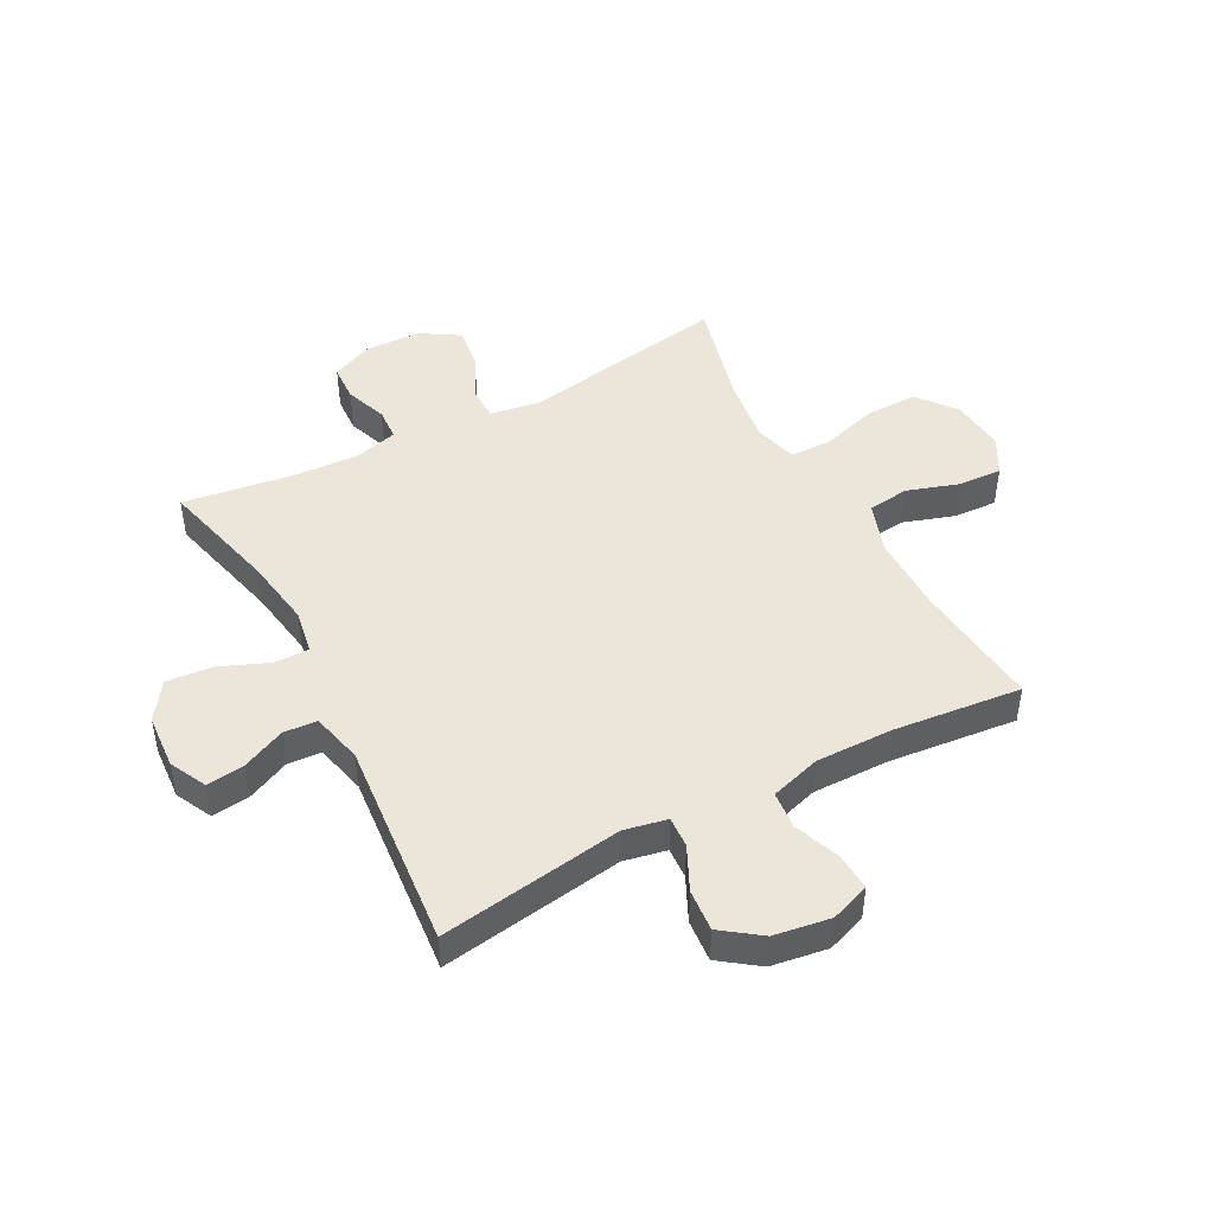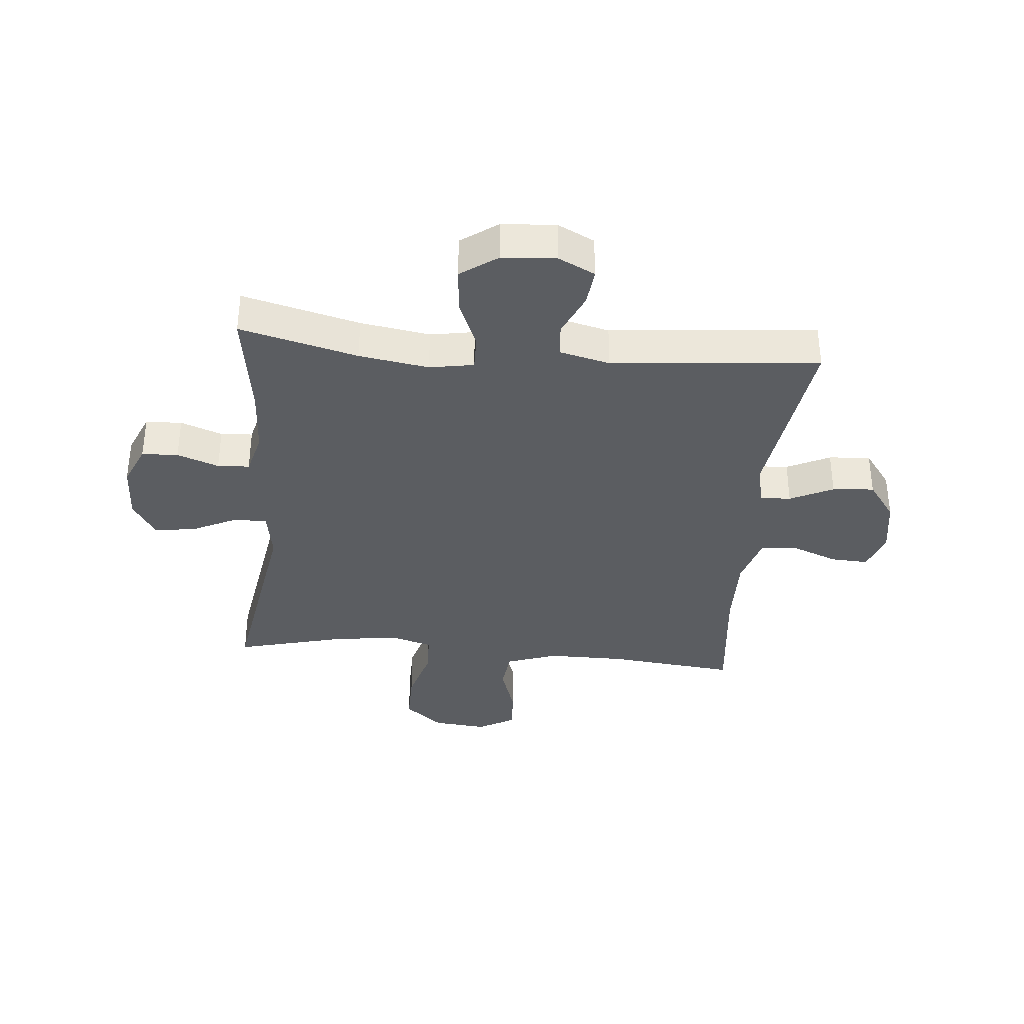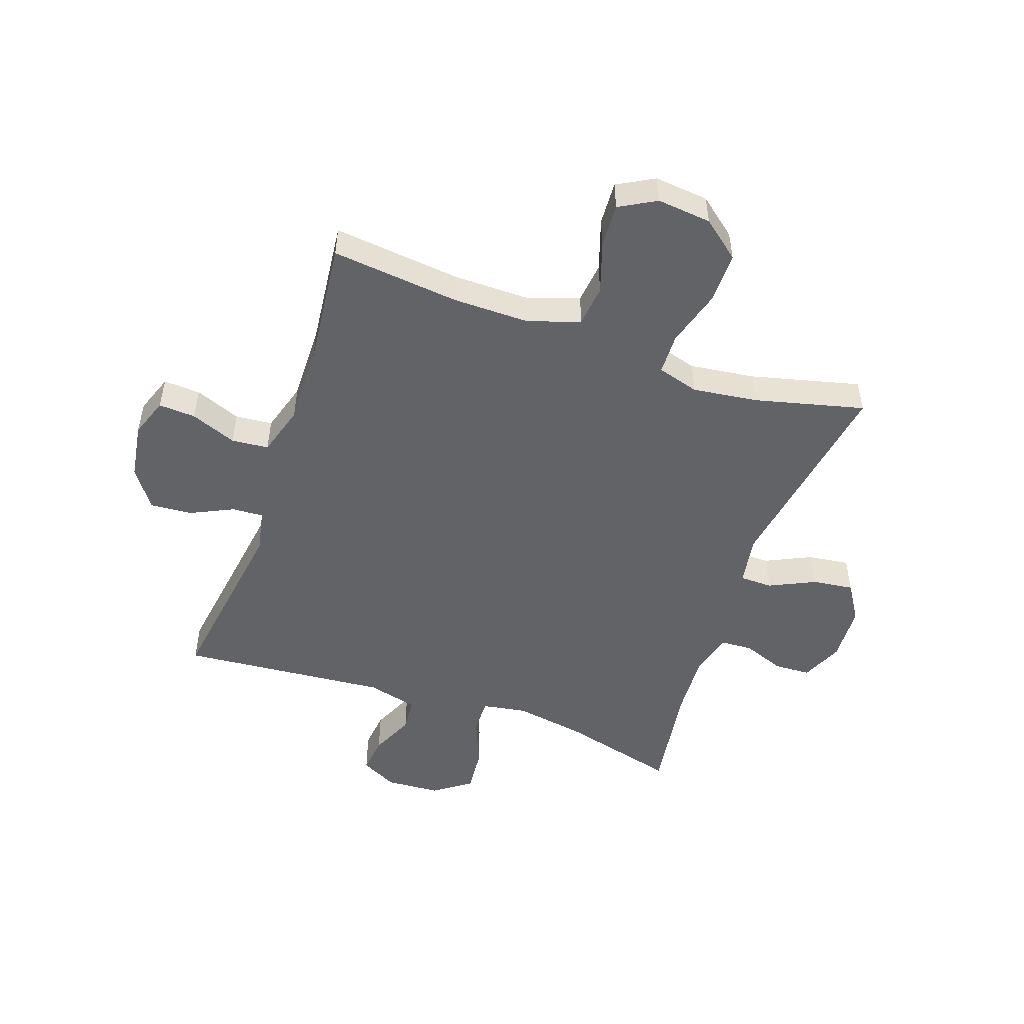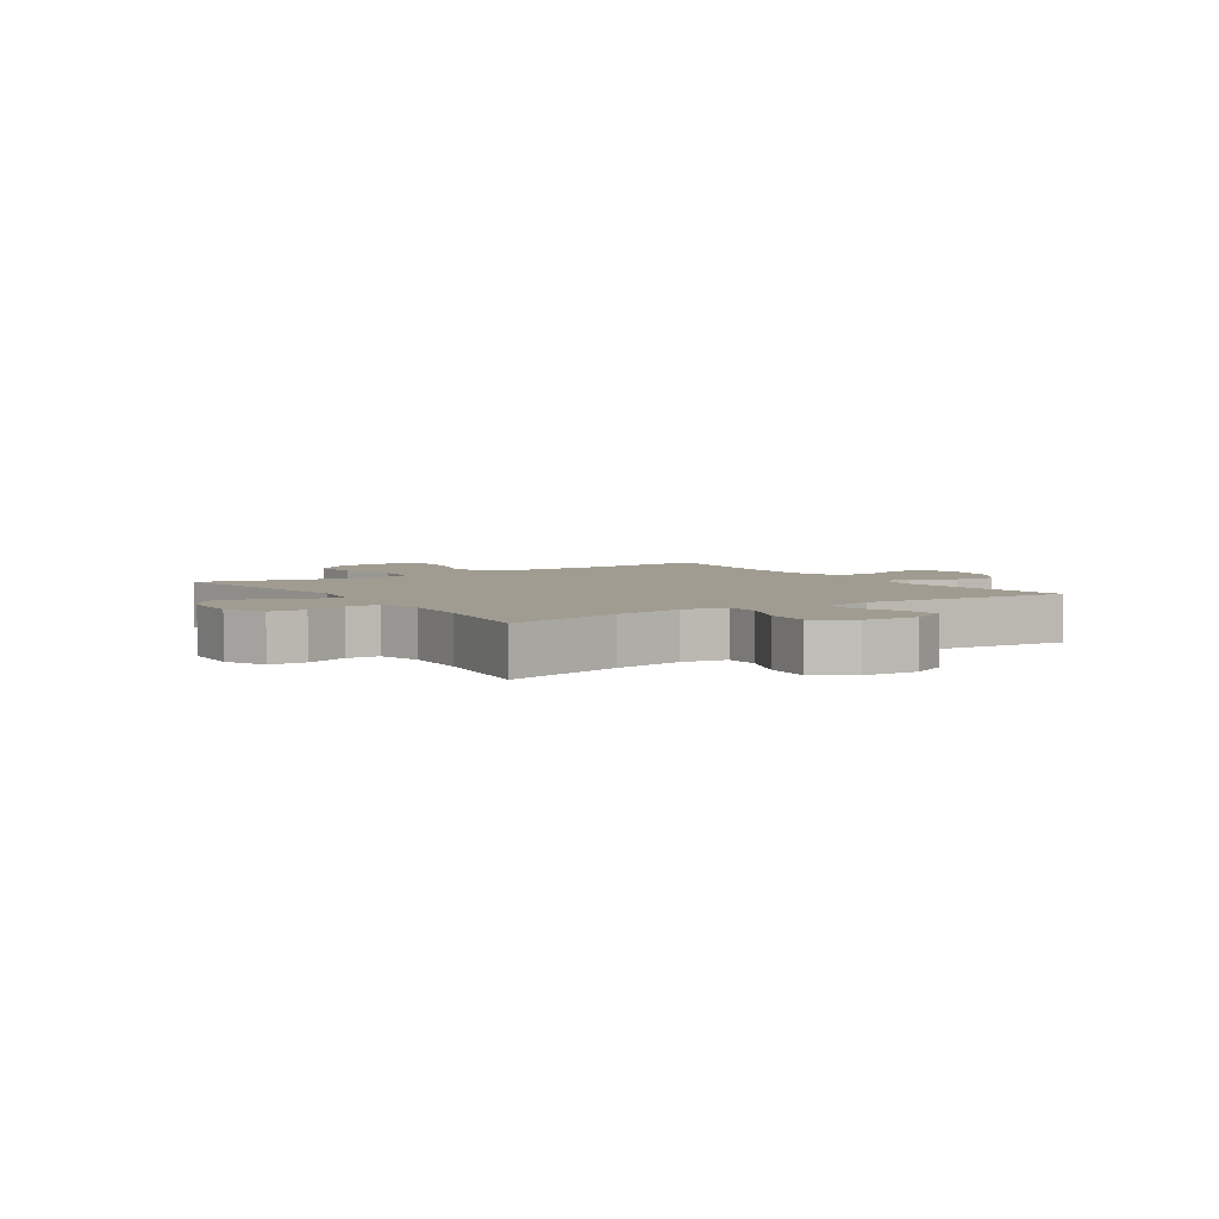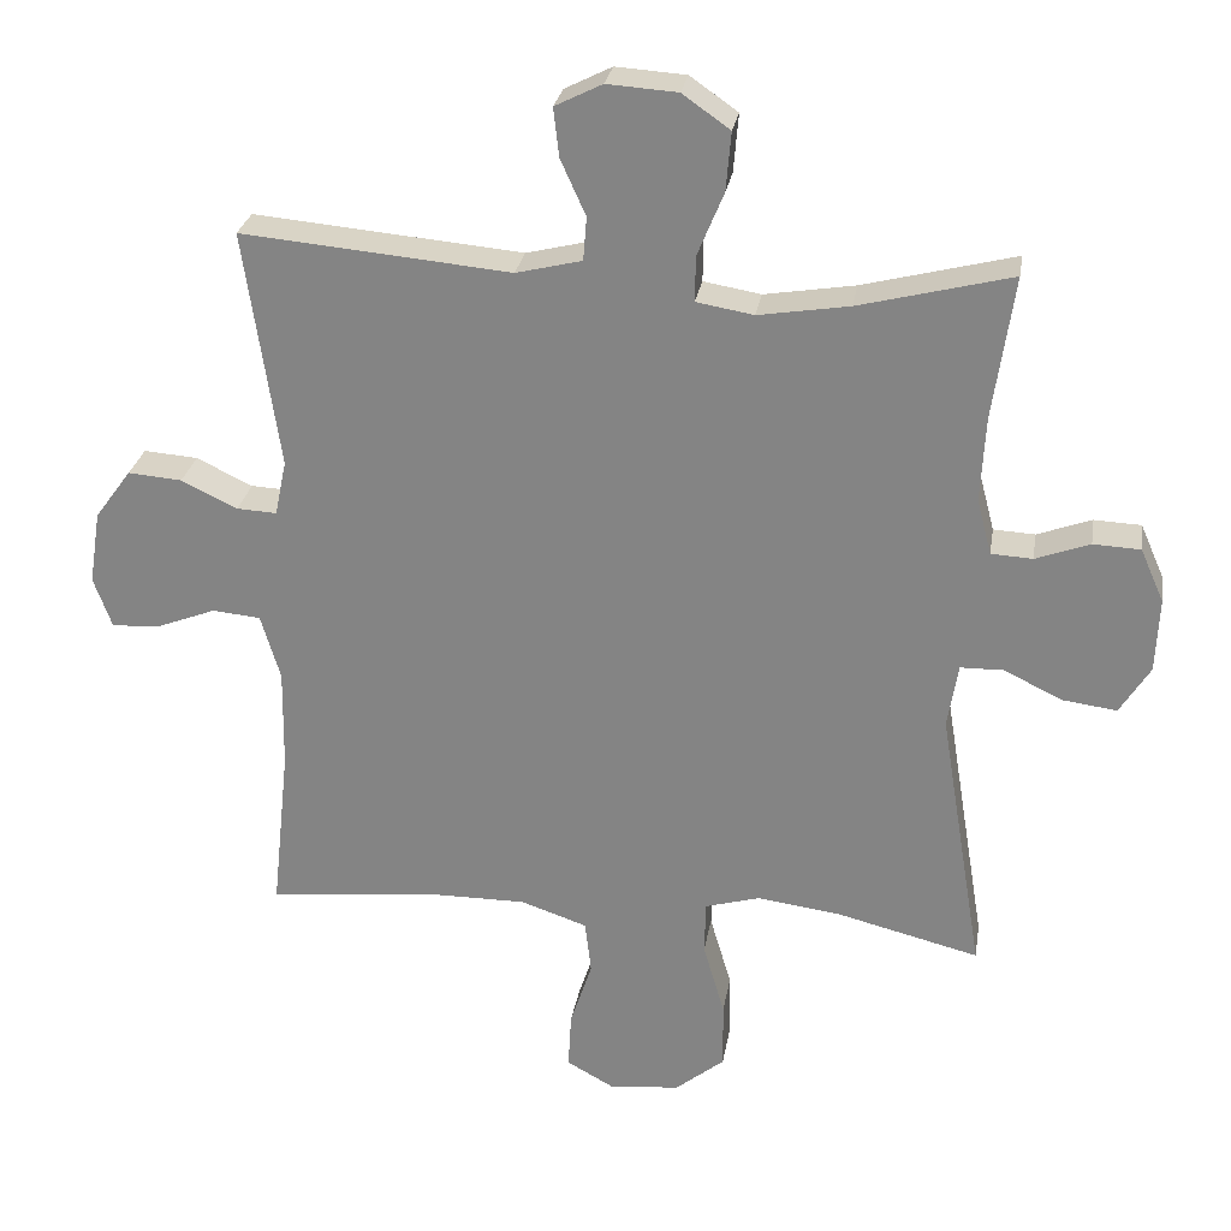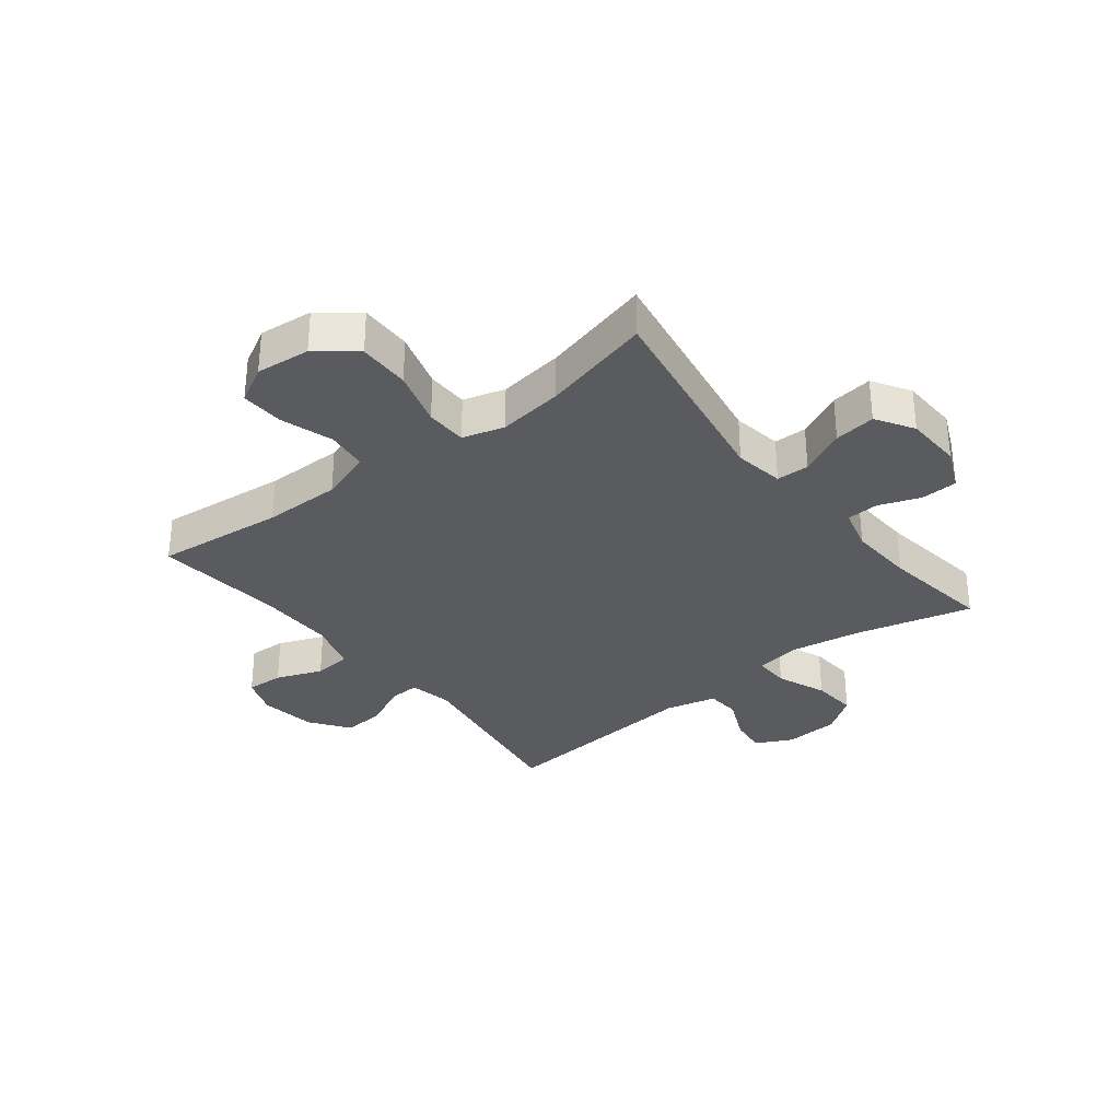
<metadata>
{"format":"obj","ext":"obj","renderer":"f3d","projection":"perspective","resolution":1024,"background":"white","views":[{"elev":46.7,"azim":62.0,"up":"+Y"},{"elev":-36.2,"azim":-5.1,"up":"+Y"},{"elev":-51.0,"azim":160.7,"up":"+Y"},{"elev":4.4,"azim":-33.6,"up":"+Y"},{"elev":26.9,"azim":-170.9,"up":"+Z"},{"elev":-32.6,"azim":-142.0,"up":"+Y"}]}
</metadata>
<code>
o path404
v -0.3137 0.0375 -0.4447
v -0.1997 0.0375 -0.4295
v -0.1263 0.0375 -0.4502
v -0.1244 0.0375 -0.5223
v -0.1533 0.0375 -0.621
v -0.1541 0.0375 -0.7116
v -0.08748 0.0375 -0.7648
v 0.007417 0.0375 -0.7741
v 0.0719 0.0375 -0.7384
v 0.06767 0.0375 -0.6622
v 0.03791 0.0375 -0.5721
v 0.04619 0.0375 -0.5
v 0.1361 0.0375 -0.4694
v 0.2715 0.0375 -0.4697
v 0.4965 0.0375 -0.4929
v 0.4725 0.0375 -0.269
v 0.4704 0.0375 -0.1348
v 0.4969 0.0375 -0.0466
v 0.5619 0.0375 -0.04043
v 0.6424 0.0375 -0.07153
v 0.7074 0.0375 -0.07488
v 0.7319 0.0375 -0.006695
v 0.7164 0.0375 0.09203
v 0.6674 0.0375 0.1591
v 0.5944 0.0375 0.1532
v 0.5187 0.0375 0.117
v 0.4646 0.0375 0.1141
v 0.4491 0.0375 0.1886
v 0.4965 0.0375 0.509
v 0.1329 0.0375 0.4761
v 0.04403 0.0375 0.4976
v 0.03934 0.0375 0.5563
v 0.0736 0.0375 0.6321
v 0.08101 0.0375 0.6975
v 0.01702 0.0375 0.7294
v -0.07802 0.0375 0.7229
v -0.1425 0.0375 0.6775
v -0.1357 0.0375 0.5983
v -0.1001 0.0375 0.512
v -0.09905 0.0375 0.4508
v -0.1766 0.0375 0.4375
v -0.2989 0.0375 0.4571
v -0.5052 0.0375 0.509
v -0.4767 0.0375 0.3161
v -0.4703 0.0375 0.201
v -0.49 0.0375 0.1263
v -0.5461 0.0375 0.1231
v -0.6193 0.0375 0.1499
v -0.6829 0.0375 0.1468
v -0.7149 0.0375 0.07465
v -0.7105 0.0375 -0.025
v -0.6696 0.0375 -0.09021
v -0.597 0.0375 -0.08066
v -0.5173 0.0375 -0.04247
v -0.4597 0.0375 -0.04337
v -0.4454 0.0375 -0.1301
v -0.5052 0.0375 -0.4929
v -0.3137 -0.0375 -0.4447
v -0.1997 -0.0375 -0.4295
v -0.1263 -0.0375 -0.4502
v -0.1244 -0.0375 -0.5223
v -0.1533 -0.0375 -0.621
v -0.1541 -0.0375 -0.7116
v -0.08748 -0.0375 -0.7648
v 0.007417 -0.0375 -0.7741
v 0.0719 -0.0375 -0.7384
v 0.06767 -0.0375 -0.6622
v 0.03791 -0.0375 -0.5721
v 0.04619 -0.0375 -0.5
v 0.1361 -0.0375 -0.4694
v 0.2715 -0.0375 -0.4697
v 0.4965 -0.0375 -0.4929
v 0.4725 -0.0375 -0.269
v 0.4704 -0.0375 -0.1348
v 0.4969 -0.0375 -0.0466
v 0.5619 -0.0375 -0.04043
v 0.6424 -0.0375 -0.07153
v 0.7074 -0.0375 -0.07488
v 0.7319 -0.0375 -0.006695
v 0.7164 -0.0375 0.09203
v 0.6674 -0.0375 0.1591
v 0.5944 -0.0375 0.1532
v 0.5187 -0.0375 0.117
v 0.4646 -0.0375 0.1141
v 0.4491 -0.0375 0.1886
v 0.4965 -0.0375 0.509
v 0.1329 -0.0375 0.4761
v 0.04403 -0.0375 0.4976
v 0.03934 -0.0375 0.5563
v 0.0736 -0.0375 0.6321
v 0.08101 -0.0375 0.6975
v 0.01702 -0.0375 0.7294
v -0.07802 -0.0375 0.7229
v -0.1425 -0.0375 0.6775
v -0.1357 -0.0375 0.5983
v -0.1001 -0.0375 0.512
v -0.09905 -0.0375 0.4508
v -0.1766 -0.0375 0.4375
v -0.2989 -0.0375 0.4571
v -0.5052 -0.0375 0.509
v -0.4767 -0.0375 0.3161
v -0.4703 -0.0375 0.201
v -0.49 -0.0375 0.1263
v -0.5461 -0.0375 0.1231
v -0.6193 -0.0375 0.1499
v -0.6829 -0.0375 0.1468
v -0.7149 -0.0375 0.07465
v -0.7105 -0.0375 -0.025
v -0.6696 -0.0375 -0.09021
v -0.597 -0.0375 -0.08066
v -0.5173 -0.0375 -0.04247
v -0.4597 -0.0375 -0.04337
v -0.4454 -0.0375 -0.1301
v -0.5052 -0.0375 -0.4929
v -0.6829 0.0375 0.1468
v -0.6829 0.0375 0.1468
v -0.7149 0.0375 0.07465
v -0.7105 0.0375 -0.025
v -0.6696 0.0375 -0.09021
v -0.6696 0.0375 -0.09021
v -0.6193 0.0375 0.1499
v -0.597 0.0375 -0.08066
v -0.5461 0.0375 0.1231
v -0.5173 0.0375 -0.04247
v -0.49 0.0375 0.1263
v -0.49 0.0375 0.1263
v -0.4597 0.0375 -0.04337
v -0.4597 0.0375 -0.04337
v -0.5052 0.0375 0.509
v -0.5052 0.0375 0.509
v -0.4767 0.0375 0.3161
v -0.4703 0.0375 0.201
v -0.4454 0.0375 -0.1301
v -0.5052 0.0375 -0.4929
v -0.5052 0.0375 -0.4929
v -0.3137 0.0375 -0.4447
v -0.2989 0.0375 0.4571
v -0.1997 0.0375 -0.4295
v -0.1766 0.0375 0.4375
v -0.1263 0.0375 -0.4502
v -0.1263 0.0375 -0.4502
v -0.09905 0.0375 0.4508
v -0.09905 0.0375 0.4508
v -0.1533 0.0375 -0.621
v -0.1541 0.0375 -0.7116
v -0.08748 0.0375 -0.7648
v -0.1244 0.0375 -0.5223
v -0.07802 0.0375 0.7229
v -0.1425 0.0375 0.6775
v -0.1357 0.0375 0.5983
v -0.1001 0.0375 0.512
v 0.007417 0.0375 -0.7741
v 0.01702 0.0375 0.7294
v 0.0719 0.0375 -0.7384
v 0.0719 0.0375 -0.7384
v 0.08101 0.0375 0.6975
v 0.08101 0.0375 0.6975
v 0.03791 0.0375 -0.5721
v 0.04619 0.0375 -0.5
v 0.04619 0.0375 -0.5
v 0.06767 0.0375 -0.6622
v 0.0736 0.0375 0.6321
v 0.03934 0.0375 0.5563
v 0.04403 0.0375 0.4976
v 0.04403 0.0375 0.4976
v 0.1329 0.0375 0.4761
v 0.1361 0.0375 -0.4694
v 0.2715 0.0375 -0.4697
v 0.4965 0.0375 0.509
v 0.4965 0.0375 0.509
v 0.4646 0.0375 0.1141
v 0.4646 0.0375 0.1141
v 0.4491 0.0375 0.1886
v 0.5187 0.0375 0.117
v 0.4704 0.0375 -0.1348
v 0.4969 0.0375 -0.0466
v 0.4969 0.0375 -0.0466
v 0.4725 0.0375 -0.269
v 0.4965 0.0375 -0.4929
v 0.4965 0.0375 -0.4929
v 0.5619 0.0375 -0.04043
v 0.5944 0.0375 0.1532
v 0.6424 0.0375 -0.07153
v 0.6674 0.0375 0.1591
v 0.7074 0.0375 -0.07488
v 0.7074 0.0375 -0.07488
v 0.7164 0.0375 0.09203
v 0.7319 0.0375 -0.006695
v -0.6829 -0.0375 0.1468
v -0.6829 -0.0375 0.1468
v -0.7149 -0.0375 0.07465
v -0.7105 -0.0375 -0.025
v -0.6696 -0.0375 -0.09021
v -0.6696 -0.0375 -0.09021
v -0.6193 -0.0375 0.1499
v -0.597 -0.0375 -0.08066
v -0.5461 -0.0375 0.1231
v -0.5173 -0.0375 -0.04247
v -0.49 -0.0375 0.1263
v -0.49 -0.0375 0.1263
v -0.4597 -0.0375 -0.04337
v -0.4597 -0.0375 -0.04337
v -0.5052 -0.0375 0.509
v -0.5052 -0.0375 0.509
v -0.4767 -0.0375 0.3161
v -0.4703 -0.0375 0.201
v -0.4454 -0.0375 -0.1301
v -0.5052 -0.0375 -0.4929
v -0.5052 -0.0375 -0.4929
v -0.3137 -0.0375 -0.4447
v -0.2989 -0.0375 0.4571
v -0.1997 -0.0375 -0.4295
v -0.1766 -0.0375 0.4375
v -0.1263 -0.0375 -0.4502
v -0.1263 -0.0375 -0.4502
v -0.09905 -0.0375 0.4508
v -0.09905 -0.0375 0.4508
v -0.1533 -0.0375 -0.621
v -0.1541 -0.0375 -0.7116
v -0.08748 -0.0375 -0.7648
v -0.1244 -0.0375 -0.5223
v -0.07802 -0.0375 0.7229
v -0.1425 -0.0375 0.6775
v -0.1357 -0.0375 0.5983
v -0.1001 -0.0375 0.512
v 0.007417 -0.0375 -0.7741
v 0.01702 -0.0375 0.7294
v 0.0719 -0.0375 -0.7384
v 0.0719 -0.0375 -0.7384
v 0.08101 -0.0375 0.6975
v 0.08101 -0.0375 0.6975
v 0.03791 -0.0375 -0.5721
v 0.04619 -0.0375 -0.5
v 0.04619 -0.0375 -0.5
v 0.06767 -0.0375 -0.6622
v 0.0736 -0.0375 0.6321
v 0.03934 -0.0375 0.5563
v 0.04403 -0.0375 0.4976
v 0.04403 -0.0375 0.4976
v 0.1329 -0.0375 0.4761
v 0.1361 -0.0375 -0.4694
v 0.2715 -0.0375 -0.4697
v 0.4965 -0.0375 0.509
v 0.4965 -0.0375 0.509
v 0.4646 -0.0375 0.1141
v 0.4646 -0.0375 0.1141
v 0.4491 -0.0375 0.1886
v 0.5187 -0.0375 0.117
v 0.4704 -0.0375 -0.1348
v 0.4969 -0.0375 -0.0466
v 0.4969 -0.0375 -0.0466
v 0.4725 -0.0375 -0.269
v 0.4965 -0.0375 -0.4929
v 0.4965 -0.0375 -0.4929
v 0.5619 -0.0375 -0.04043
v 0.5944 -0.0375 0.1532
v 0.6424 -0.0375 -0.07153
v 0.6674 -0.0375 0.1591
v 0.7074 -0.0375 -0.07488
v 0.7074 -0.0375 -0.07488
v 0.7164 -0.0375 0.09203
v 0.7319 -0.0375 -0.006695
f 241 214 233
f 199 201 206
f 211 206 213
f 245 250 248
f 233 221 232
f 235 220 226
f 197 198 199
f 240 216 247
f 249 242 252
f 213 206 201
f 218 232 221
f 225 237 224
f 223 224 222
f 214 241 249
f 220 218 219
f 216 201 214
f 216 214 245
f 201 207 214
f 232 218 235
f 256 261 258
f 213 201 216
f 237 225 238
f 230 227 236
f 248 250 255
f 195 191 197
f 199 198 201
f 236 222 237
f 262 257 259
f 196 197 191
f 218 220 235
f 245 249 250
f 196 191 192
f 206 211 205
f 210 207 208
f 214 221 233
f 257 261 255
f 205 211 203
f 256 255 261
f 212 207 210
f 245 214 249
f 227 222 236
f 238 216 240
f 252 242 253
f 196 192 193
f 261 257 262
f 235 226 228
f 247 216 245
f 214 207 212
f 189 191 195
f 248 255 256
f 249 241 242
f 198 197 196
f 216 238 225
f 240 247 243
f 224 237 222
f 116 50 107 190
f 50 51 108 107
f 51 120 194 108
f 48 49 106 105
f 52 53 110 109
f 47 48 105 104
f 53 54 111 110
f 126 47 104 200
f 54 128 202 111
f 130 44 101 204
f 45 46 103 102
f 44 45 102 101
f 56 135 209 113
f 55 56 113 112
f 57 1 58 114
f 42 43 100 99
f 1 2 59 58
f 41 42 99 98
f 2 141 215 59
f 143 41 98 217
f 5 6 63 62
f 6 7 64 63
f 4 5 62 61
f 36 37 94 93
f 37 38 95 94
f 38 39 96 95
f 3 4 61 60
f 39 40 97 96
f 7 8 65 64
f 35 36 93 92
f 8 155 229 65
f 157 35 92 231
f 11 160 234 68
f 10 11 68 67
f 9 10 67 66
f 33 34 91 90
f 32 33 90 89
f 165 32 89 239
f 30 31 88 87
f 12 13 70 69
f 13 14 71 70
f 170 30 87 244
f 172 28 85 246
f 26 27 84 83
f 17 177 251 74
f 16 17 74 73
f 180 16 73 254
f 14 15 72 71
f 28 29 86 85
f 18 19 76 75
f 25 26 83 82
f 19 20 77 76
f 24 25 82 81
f 20 186 260 77
f 23 24 81 80
f 22 23 80 79
f 21 22 79 78
f 167 159 140
f 125 132 127
f 137 139 132
f 171 174 176
f 159 158 147
f 161 152 146
f 123 125 124
f 166 173 142
f 175 178 168
f 139 127 132
f 144 147 158
f 151 150 163
f 149 148 150
f 140 175 167
f 146 145 144
f 142 140 127
f 142 171 140
f 127 140 133
f 158 161 144
f 182 184 187
f 139 142 127
f 163 164 151
f 156 162 153
f 174 181 176
f 121 123 117
f 125 127 124
f 162 163 148
f 188 185 183
f 122 117 123
f 144 161 146
f 171 176 175
f 122 118 117
f 132 131 137
f 136 134 133
f 140 159 147
f 183 181 187
f 131 129 137
f 182 187 181
f 138 136 133
f 171 175 140
f 153 162 148
f 164 166 142
f 178 179 168
f 122 119 118
f 187 188 183
f 161 154 152
f 173 171 142
f 140 138 133
f 115 121 117
f 174 182 181
f 175 168 167
f 124 122 123
f 142 151 164
f 166 169 173
f 150 148 163

</code>
